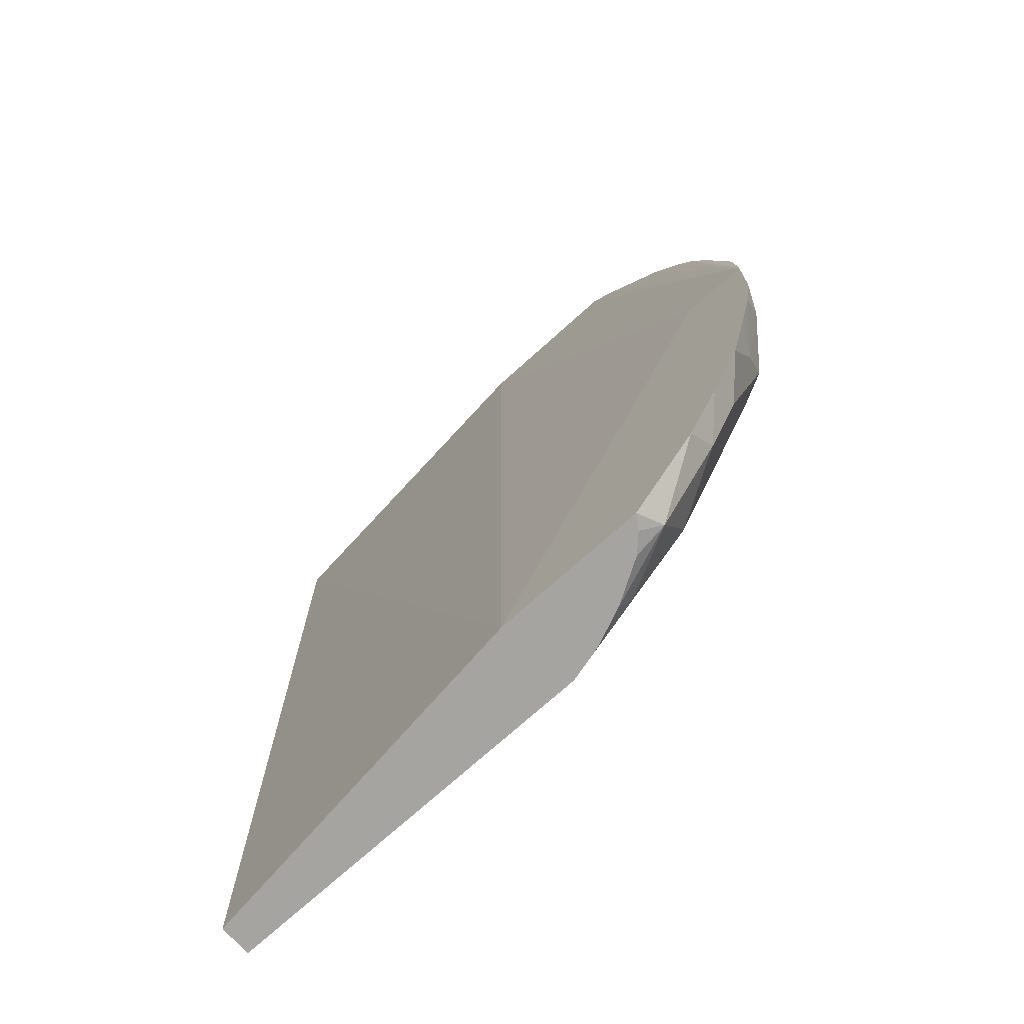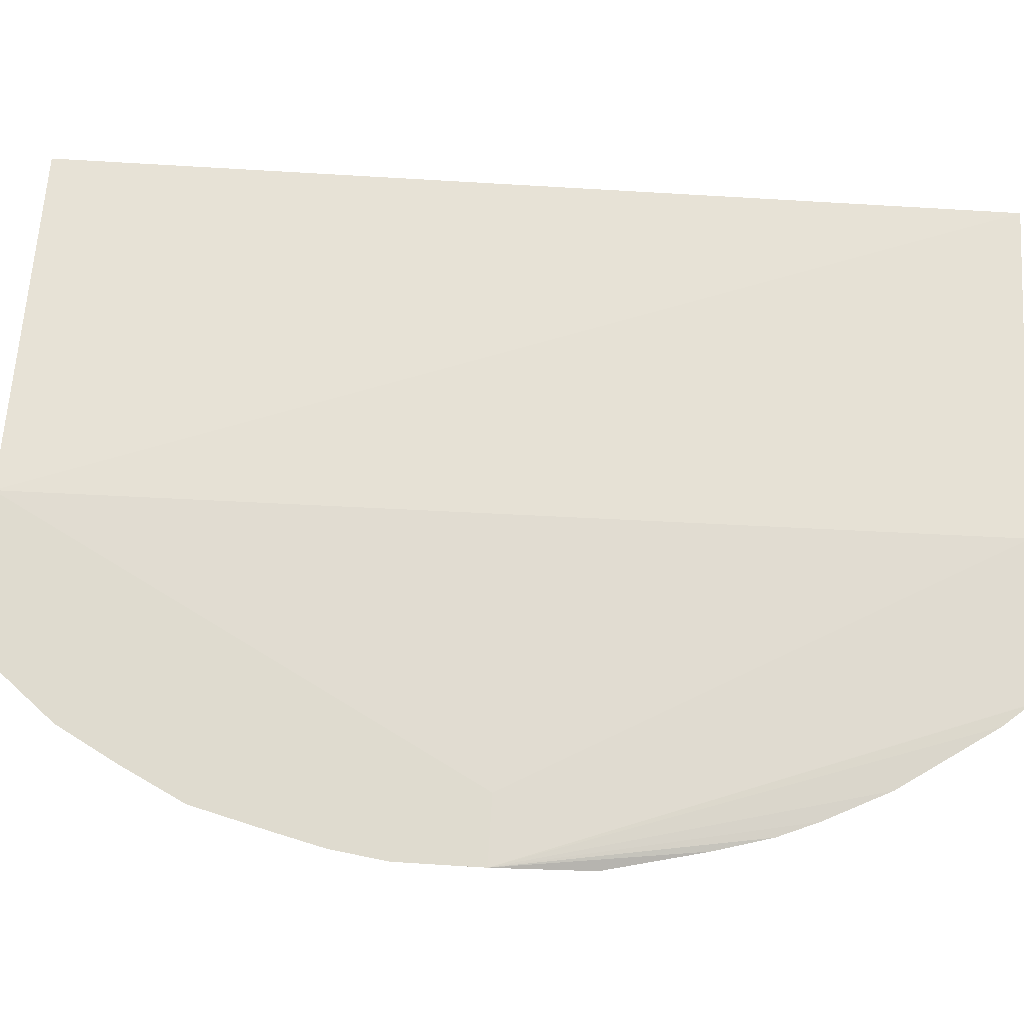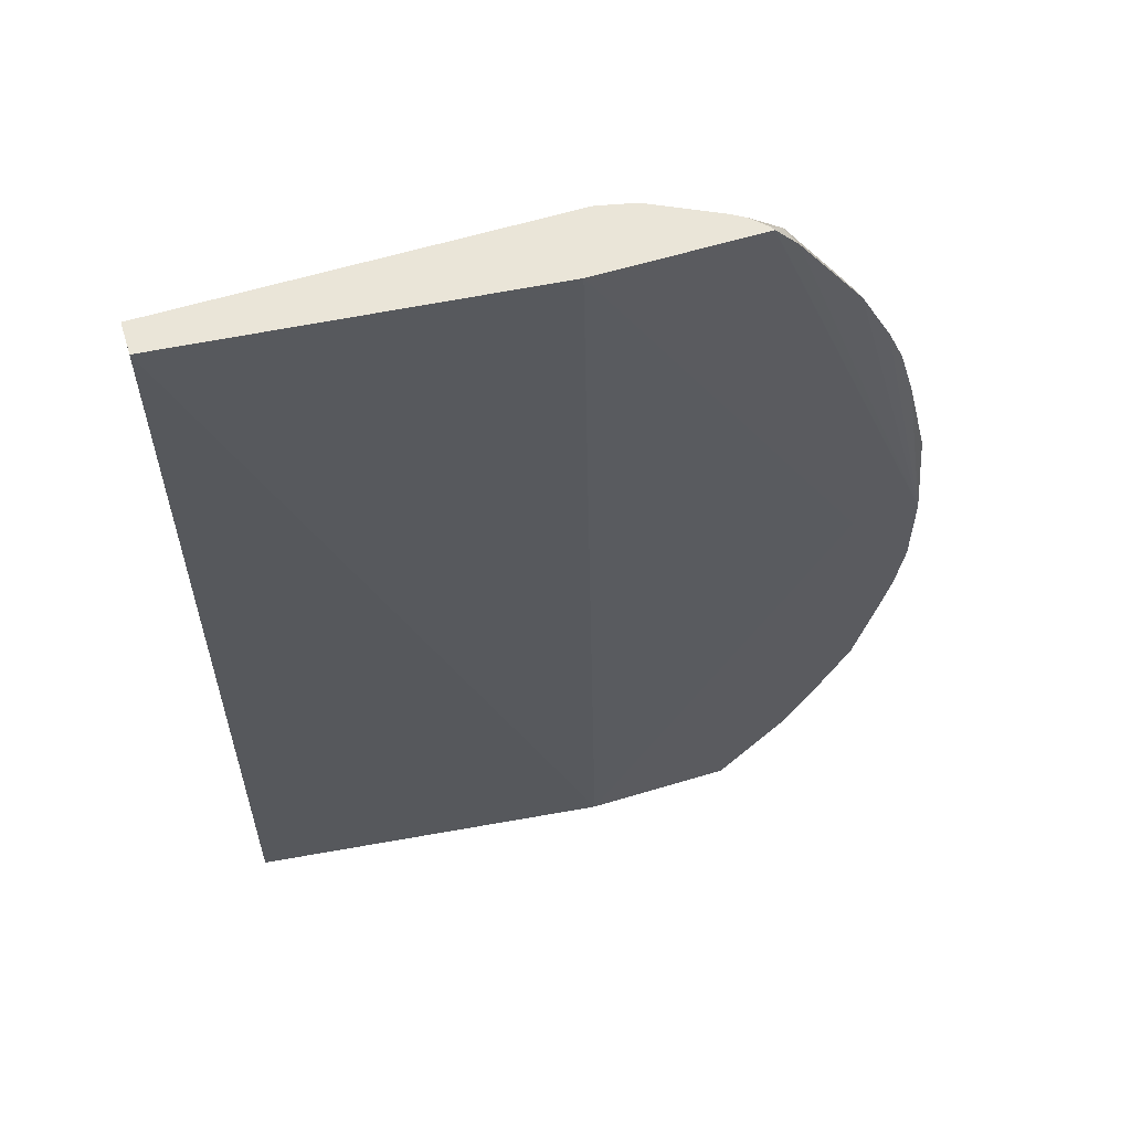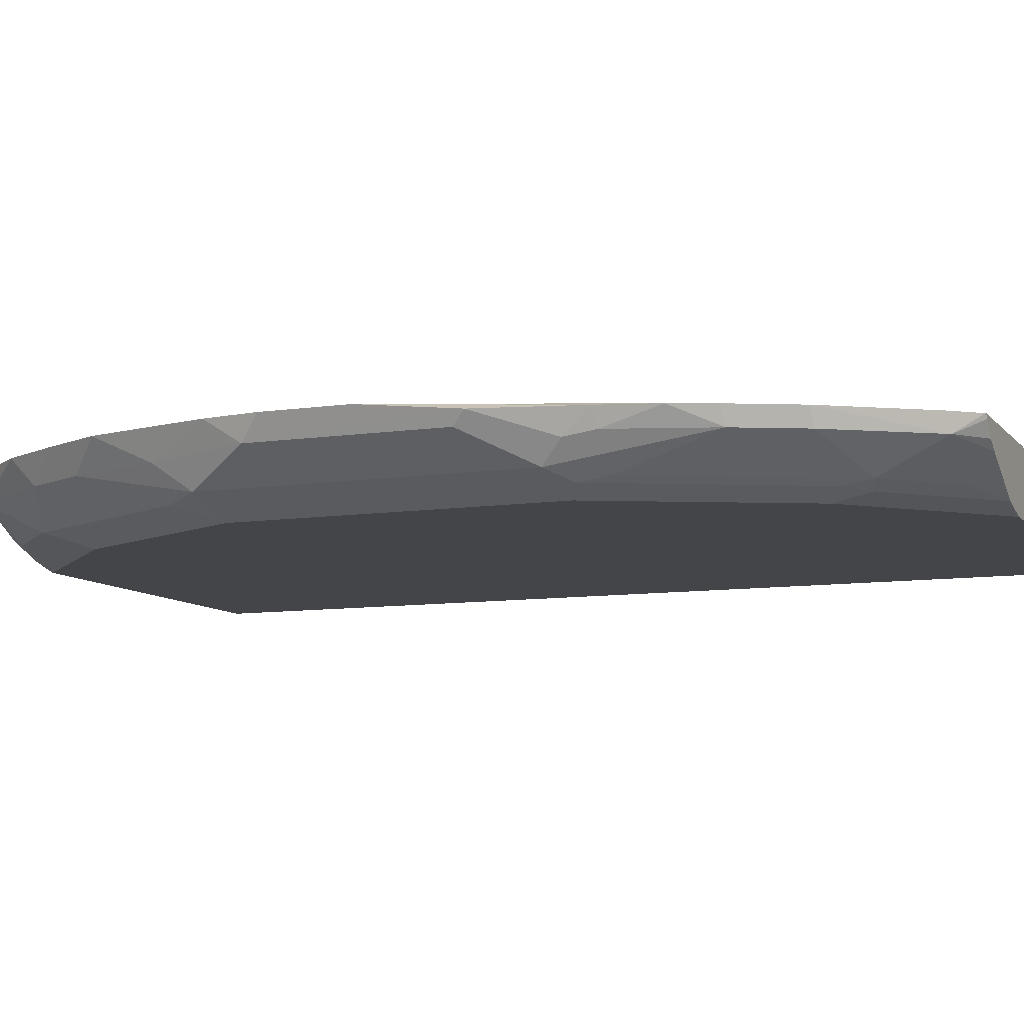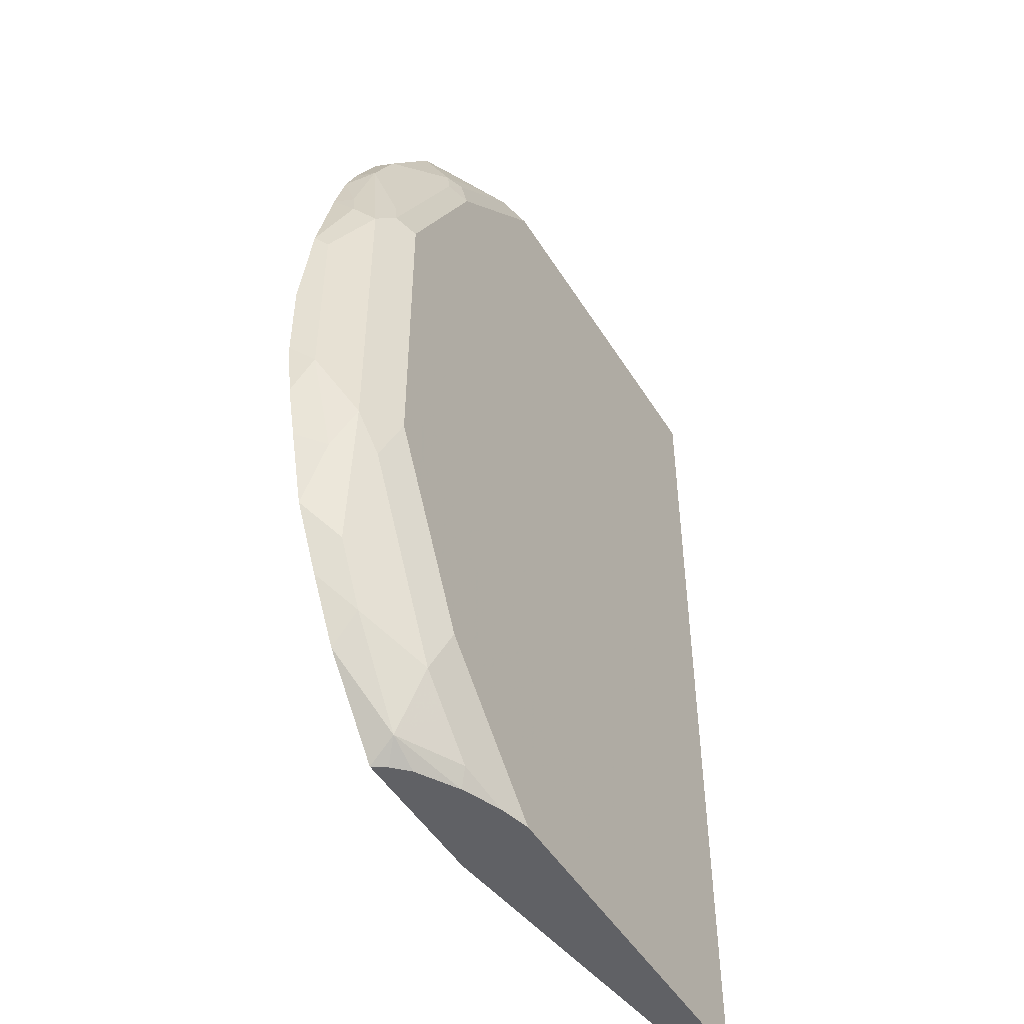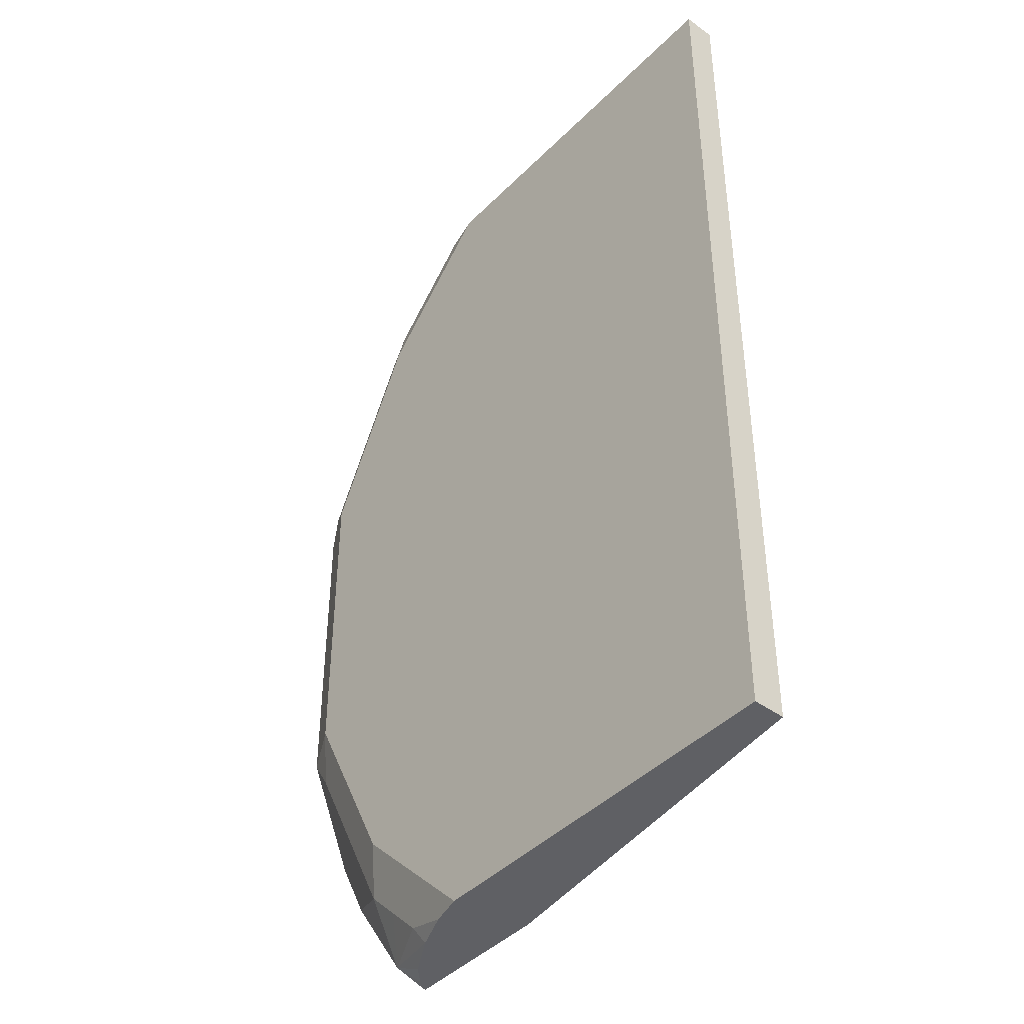
<metadata>
{"format":"obj","ext":"obj","renderer":"f3d","projection":"perspective","resolution":1024,"background":"white","views":[{"elev":-73.3,"azim":-138.0,"up":"+Z"},{"elev":70.4,"azim":-86.4,"up":"+Y"},{"elev":59.4,"azim":162.6,"up":"+Z"},{"elev":-9.0,"azim":-67.8,"up":"+Y"},{"elev":-49.3,"azim":-59.3,"up":"+Z"},{"elev":-43.3,"azim":49.4,"up":"+Z"}]}
</metadata>
<code>
v -0.2999 -0.805 -0.2773
v -0.0009024 -0.8306 -0.2773
v -0.0009024 -0.8491 -0.2773
v -0.0009021 -0.8491 0.2775
v -0.3507 -0.8491 -0.09231
v -0.2953 -0.8491 -0.203
v -0.3045 -0.8398 -0.2307
v -0.2861 -0.8398 -0.2492
v -0.3045 -0.8214 -0.2676
v -0.2676 -0.8398 -0.2676
v -0.2403 -0.8443 -0.2773
v -0.2628 -0.835 -0.2773
v -0.2861 -0.8214 -0.2773
v -0.2949 -0.8126 -0.2773
v -0.3394 -0.805 -0.2286
v -0.3415 -0.8214 -0.2123
v -0.3589 -0.805 -0.1927
v -0.3599 -0.8214 -0.1754
v -0.3599 -0.8398 -0.12
v -0.3753 -0.8368 -0.09845
v -0.3753 -0.8368 0.000237
v -0.3938 -0.8183 0.04923
v -0.3938 -0.8183 -0.06153
v -0.3974 -0.811 0.05659
v -0.3815 -0.8245 0.09844
v -0.3753 -0.8368 0.08615
v -0.363 -0.8429 0.09844
v -0.3599 -0.8398 0.1154
v -0.3445 -0.8429 0.1354
v -0.3507 -0.8491 0.09231
v -0.2953 -0.8491 0.203
v -0.3076 -0.8429 0.2092
v -0.3046 -0.8398 0.2261
v -0.2953 -0.8445 0.2238
v -0.2416 -0.8445 0.2775
v -0.2676 -0.8398 0.263
v -0.3046 -0.8214 0.263
v -0.2785 -0.826 0.2775
v -0.2861 -0.8214 0.2775
v -0.2952 -0.811 0.2775
v -0.294 -0.8135 0.2775
v -0.2957 -0.811 0.2773
v -0.4004 -0.805 0.000237
v -0.3085 -0.811 0.2622
v -0.3461 -0.811 0.2065
v -0.3415 -0.8214 0.2076
v -0.3599 -0.8214 0.1707
v -0.3784 -0.8214 0.1154
v -0.3744 -0.811 0.1462
v -0.3645 -0.811 0.1696
v -0.3836 -0.811 0.114
v -0.4004 -0.805 -0.04972
v -0.3958 -0.805 -0.08202
v -0.3773 -0.805 -0.1558
v -0.3886 -0.805 -0.1117
v -0.3784 -0.8214 -0.12
v -0.2135 -0.805 -0.2773
v -0.0009021 -0.8306 0.2775
v -0.2041 -0.811 0.2775
v -0.3615 -0.805 0.000237
v -0.2208 -0.8491 0.2775
v -0.2214 -0.849 -0.2773
f 55 54 56
f 51 48 49
f 55 56 53
f 55 53 54
f 52 43 53
f 52 53 23
f 52 23 24
f 52 24 43
f 51 43 24
f 51 24 25
f 51 25 48
f 56 54 18
f 53 43 54
f 47 49 48
f 50 43 49
f 50 45 43
f 50 46 45
f 47 46 50
f 47 50 49
f 47 48 26
f 47 26 28
f 47 28 46
f 28 29 33
f 28 33 46
f 37 46 33
f 20 56 18
f 37 45 46
f 51 49 43
f 20 23 56
f 40 61 59
f 17 18 54
f 37 44 45
f 62 1 3
f 62 3 6
f 11 6 8
f 11 62 6
f 11 12 62
f 12 1 62
f 45 44 43
f 48 25 26
f 61 4 59
f 5 4 61
f 31 5 61
f 35 31 61
f 35 61 40
f 40 59 43
f 60 57 43
f 60 43 59
f 60 59 57
f 58 57 59
f 58 59 4
f 58 4 2
f 58 2 57
f 57 2 1
f 57 1 43
f 54 43 1
f 15 54 1
f 17 54 15
f 56 23 53
f 42 44 37
f 42 40 43
f 14 1 13
f 20 5 21
f 16 9 7
f 19 16 7
f 19 7 5
f 19 20 18
f 19 18 16
f 16 18 17
f 16 17 15
f 16 15 9
f 9 15 1
f 14 13 9
f 14 9 1
f 22 20 21
f 13 1 12
f 10 9 12
f 10 12 11
f 10 11 8
f 10 8 9
f 9 8 7
f 7 8 6
f 7 6 5
f 5 6 3
f 5 3 4
f 4 3 2
f 2 3 1
f 42 43 44
f 13 12 9
f 22 23 20
f 19 5 20
f 22 25 24
f 41 40 42
f 41 42 37
f 41 37 39
f 41 39 40
f 39 35 40
f 38 35 39
f 38 39 37
f 38 37 35
f 22 24 23
f 36 37 33
f 36 33 35
f 35 33 34
f 35 34 31
f 32 31 34
f 36 35 37
f 32 34 33
f 22 26 25
f 22 21 26
f 27 26 21
f 27 28 26
f 27 30 29
f 27 29 28
f 21 5 30
f 31 30 5
f 31 29 30
f 32 29 31
f 32 33 29
f 27 21 30

</code>
